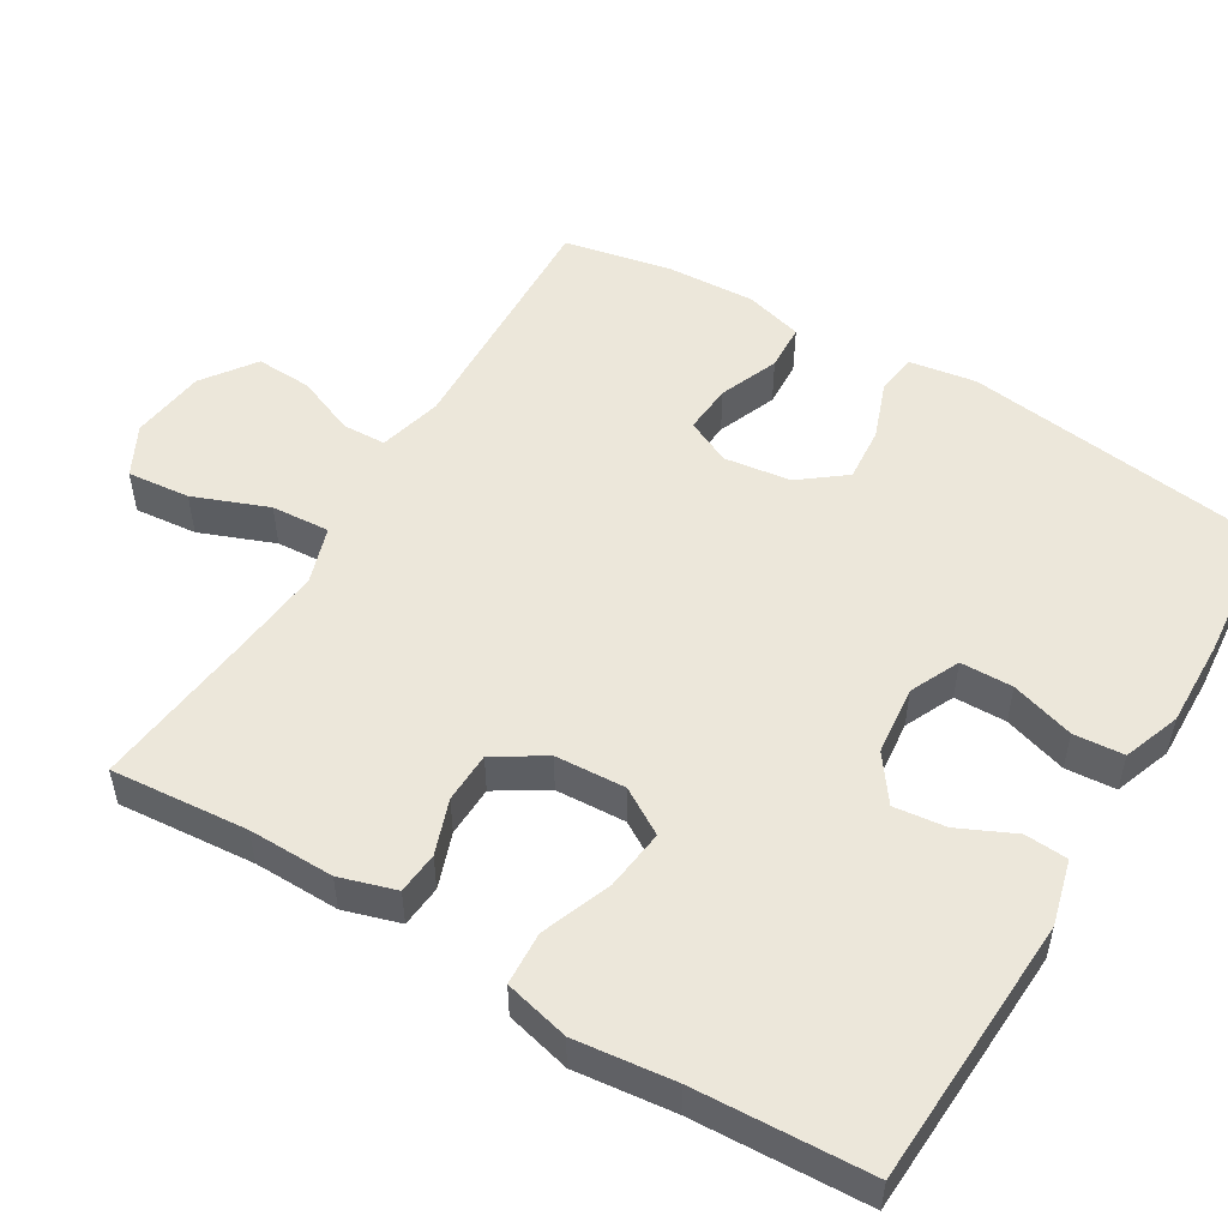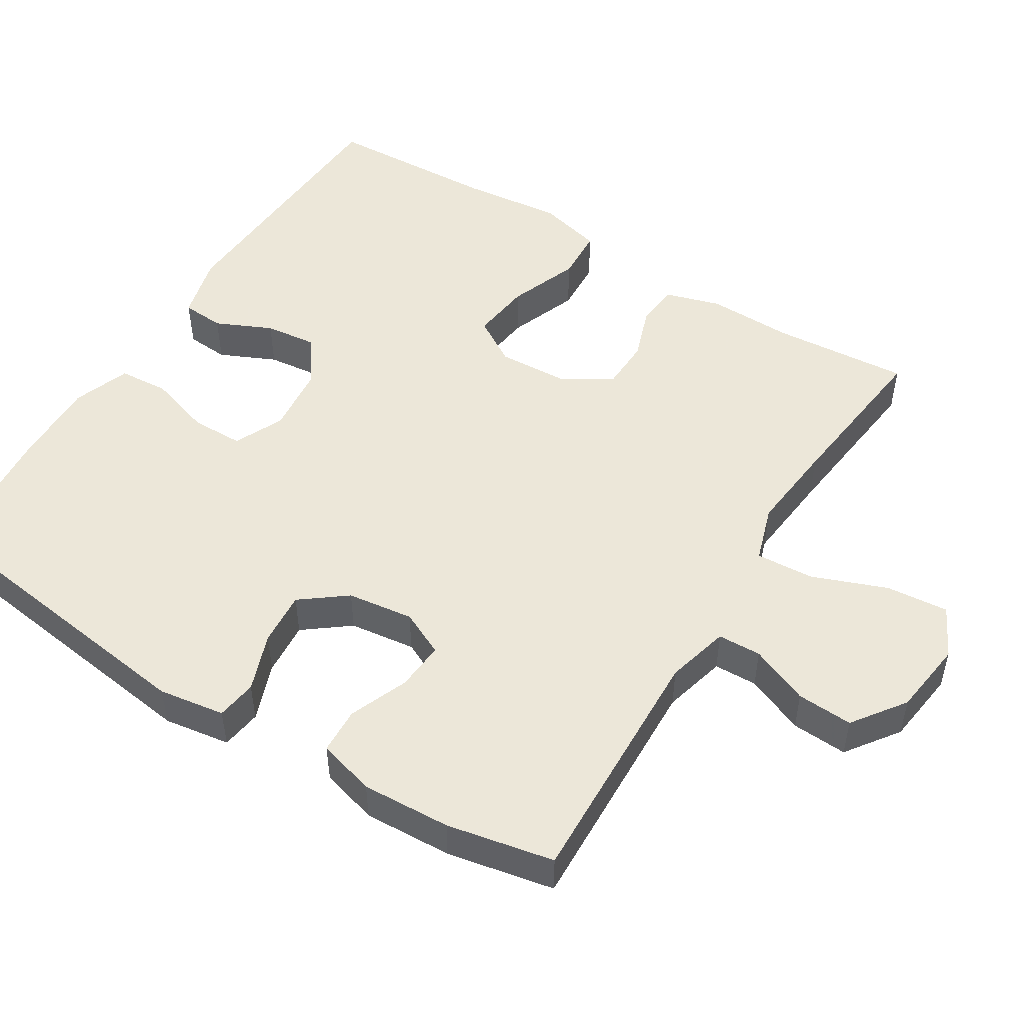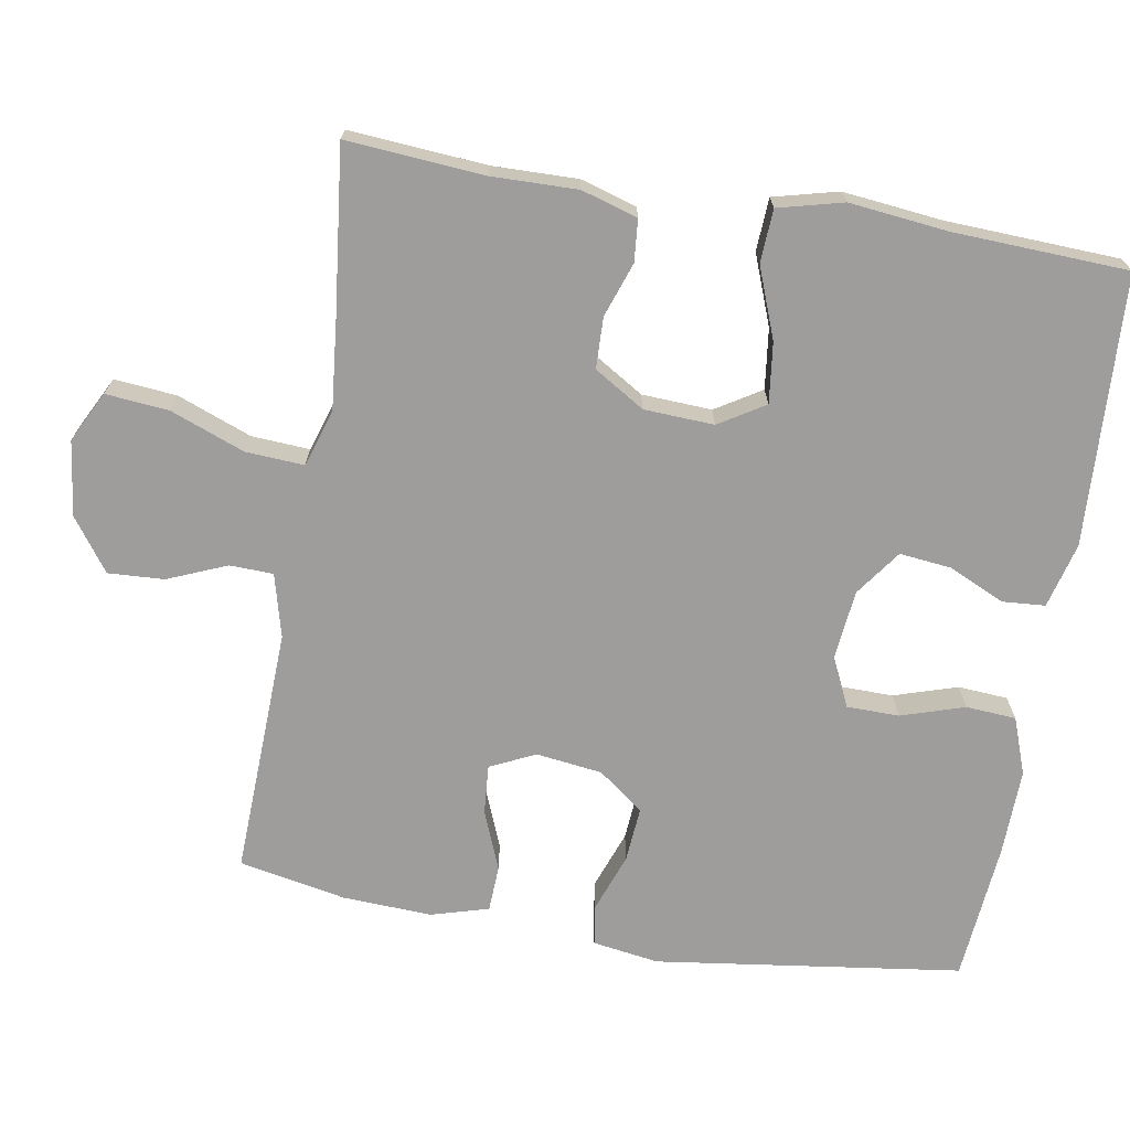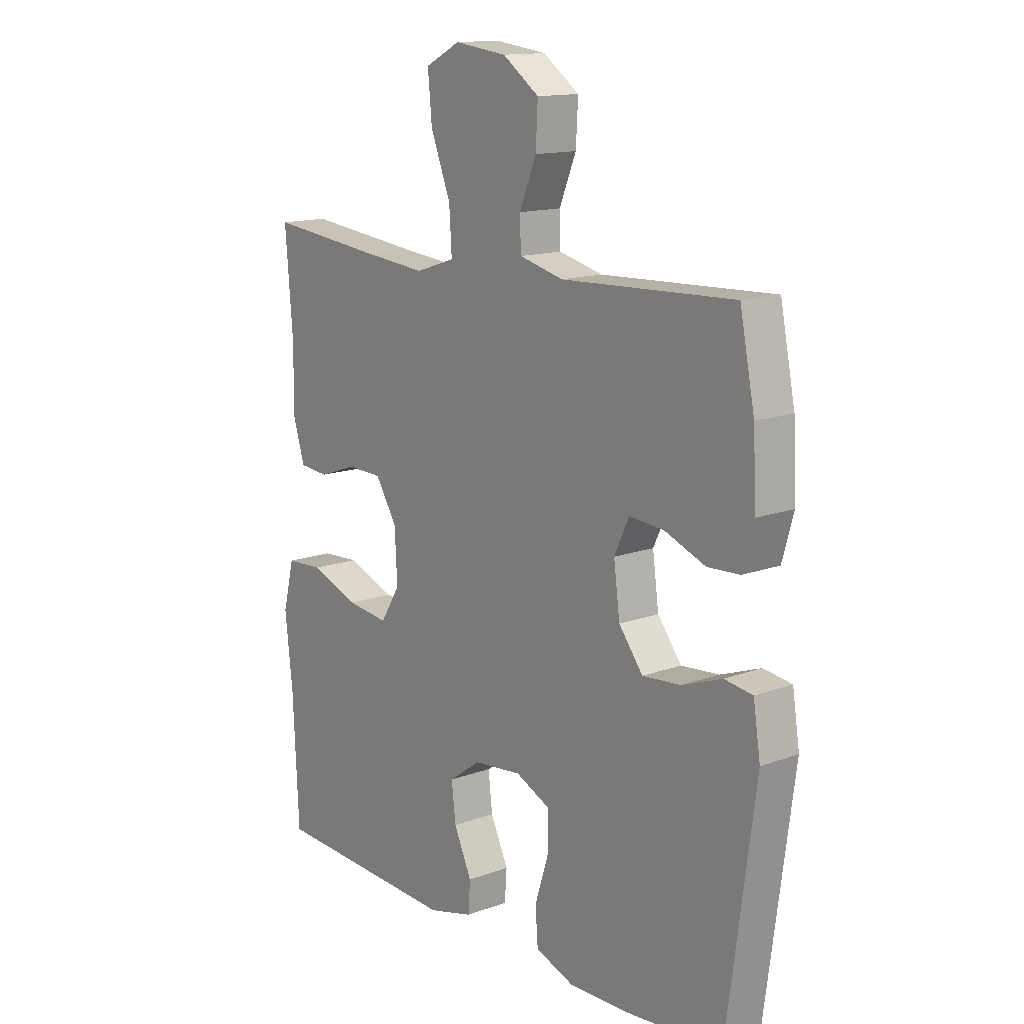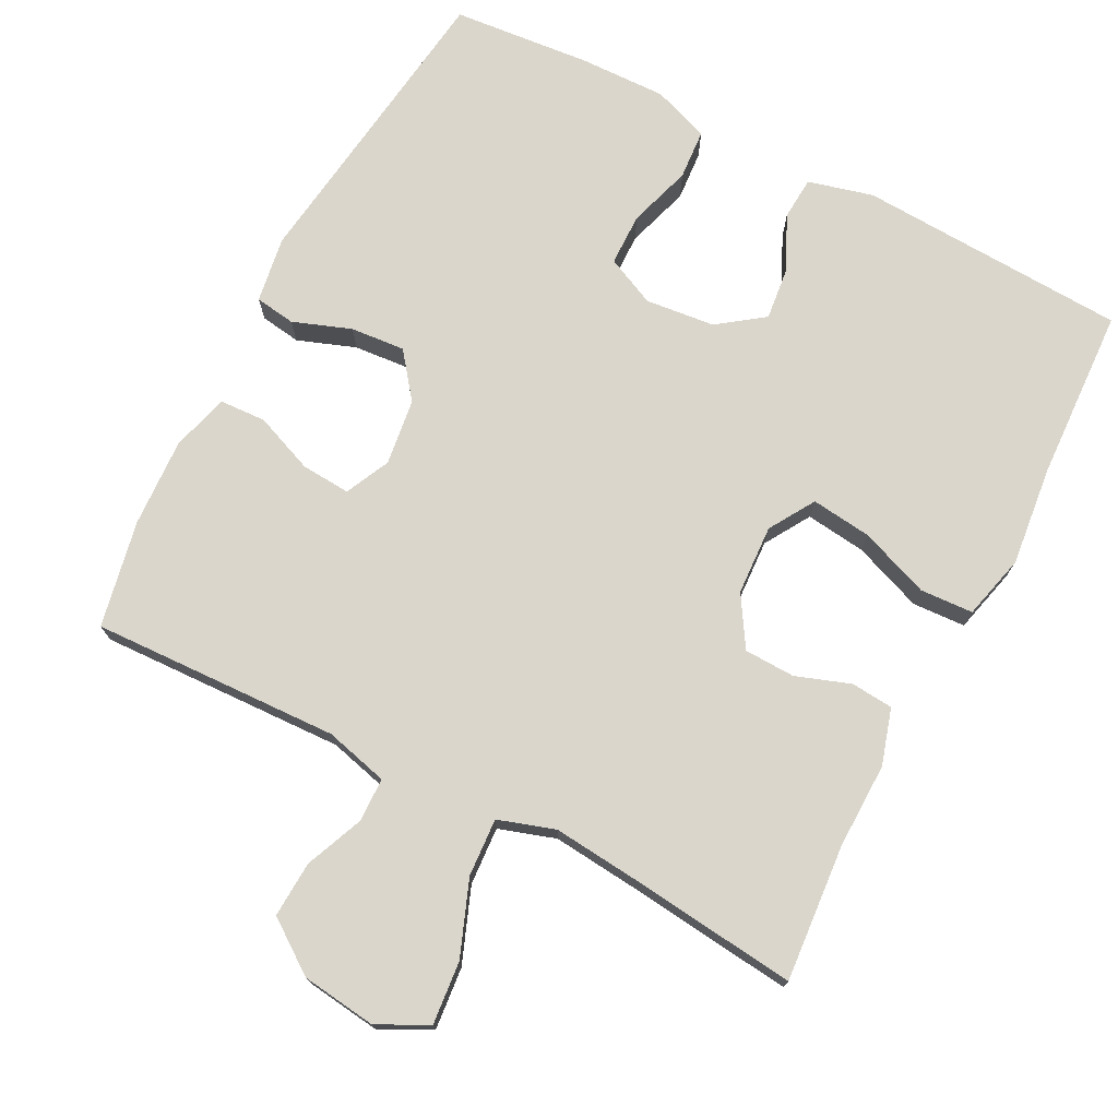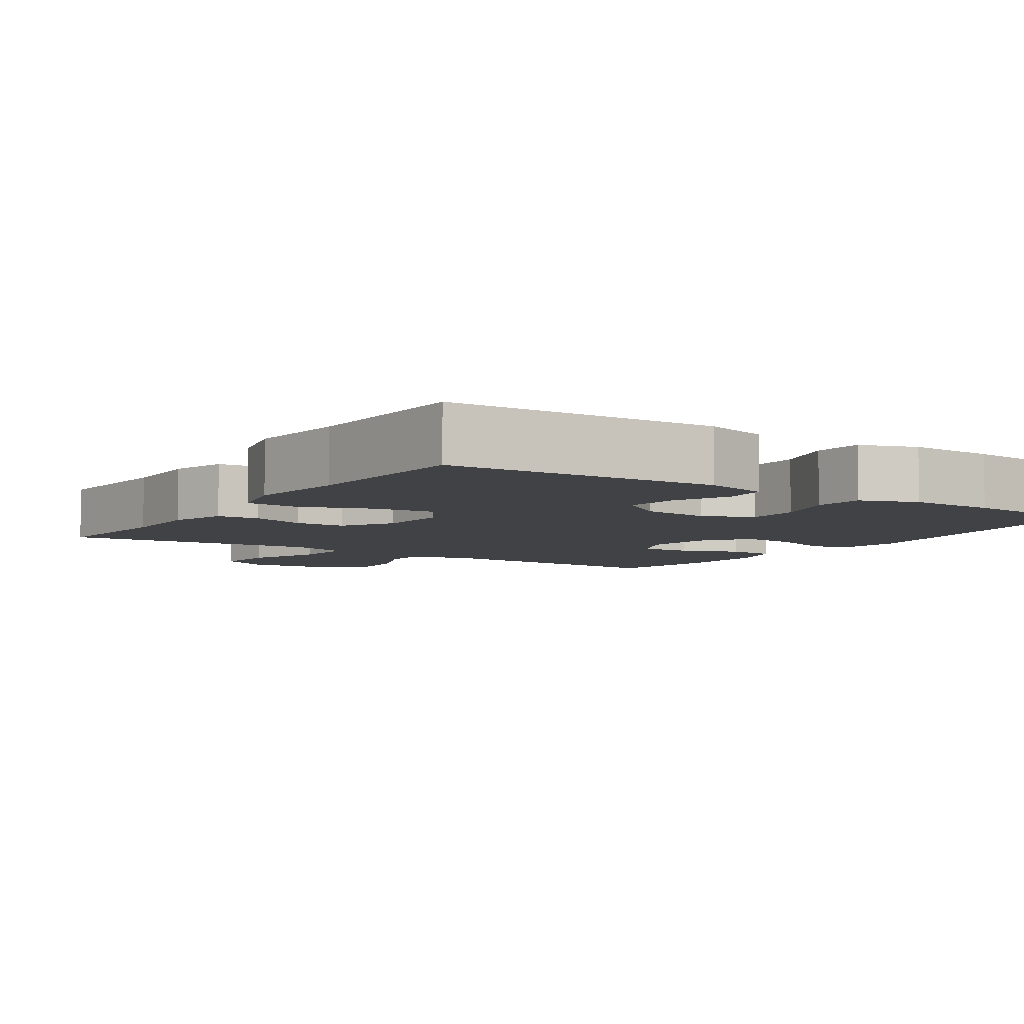
<metadata>
{"format":"obj","ext":"obj","renderer":"f3d","projection":"perspective","resolution":1024,"background":"white","views":[{"elev":52.0,"azim":120.9,"up":"+Y"},{"elev":50.2,"azim":-58.1,"up":"+Y"},{"elev":-70.4,"azim":80.5,"up":"+Y"},{"elev":14.1,"azim":-128.9,"up":"+Z"},{"elev":74.1,"azim":27.4,"up":"+Y"},{"elev":-6.1,"azim":146.3,"up":"+Y"}]}
</metadata>
<code>
v -0.5 0.07 -0.5
v -0.555 0.07 -0.085
v -0.541 0.07 0.005
v -0.486 0.07 0.013
v -0.407 0.07 -0.016
v -0.333 0.07 -0.022
v -0.286 0.07 0.039
v -0.274 0.07 0.129
v -0.303 0.07 0.19
v -0.37 0.07 0.185
v -0.45 0.07 0.153
v -0.513 0.07 0.156
v -0.535 0.07 0.234
v -0.529 0.07 0.355
v -0.5 0.07 0.5
v -0.163 0.07 0.487
v -0.077 0.07 0.509
v -0.075 0.07 0.568
v -0.108 0.07 0.648
v -0.112 0.07 0.724
v -0.041 0.07 0.775
v 0.061 0.07 0.788
v 0.129 0.07 0.753
v 0.121 0.07 0.668
v 0.082 0.07 0.567
v 0.077 0.07 0.488
v 0.154 0.07 0.463
v 0.277 0.07 0.475
v 0.5 0.07 0.5
v 0.485 0.07 0.314
v 0.487 0.07 0.198
v 0.464 0.07 0.122
v 0.407 0.07 0.117
v 0.333 0.07 0.143
v 0.264 0.07 0.141
v 0.222 0.07 0.073
v 0.217 0.07 -0.022
v 0.255 0.07 -0.084
v 0.337 0.07 -0.074
v 0.432 0.07 -0.038
v 0.504 0.07 -0.042
v 0.526 0.07 -0.13
v 0.511 0.07 -0.265
v 0.5 0.07 -0.5
v 0.134 0.07 -0.518
v 0.046 0.07 -0.495
v 0.042 0.07 -0.437
v 0.077 0.07 -0.361
v 0.085 0.07 -0.291
v 0.023 0.07 -0.246
v -0.071 0.07 -0.236
v -0.138 0.07 -0.267
v -0.139 0.07 -0.338
v -0.112 0.07 -0.424
v -0.117 0.07 -0.492
v -0.194 0.07 -0.52
v -0.312 0.07 -0.517
v -0.5 0 -0.5
v -0.555 0 -0.085
v -0.541 0 0.005
v -0.486 0 0.013
v -0.407 0 -0.016
v -0.333 0 -0.022
v -0.286 0 0.039
v -0.274 0 0.129
v -0.303 0 0.19
v -0.37 0 0.185
v -0.45 0 0.153
v -0.513 0 0.156
v -0.535 0 0.234
v -0.529 0 0.355
v -0.5 0 0.5
v -0.163 0 0.487
v -0.077 0 0.509
v -0.075 0 0.568
v -0.108 0 0.648
v -0.112 0 0.724
v -0.041 0 0.775
v 0.061 0 0.788
v 0.129 0 0.753
v 0.121 0 0.668
v 0.082 0 0.567
v 0.077 0 0.488
v 0.154 0 0.463
v 0.277 0 0.475
v 0.5 0 0.5
v 0.485 0 0.314
v 0.487 0 0.198
v 0.464 0 0.122
v 0.407 0 0.117
v 0.333 0 0.143
v 0.264 0 0.141
v 0.222 0 0.073
v 0.217 0 -0.022
v 0.255 0 -0.084
v 0.337 0 -0.074
v 0.432 0 -0.038
v 0.504 0 -0.042
v 0.526 0 -0.13
v 0.511 0 -0.265
v 0.5 0 -0.5
v 0.134 0 -0.518
v 0.046 0 -0.495
v 0.042 0 -0.437
v 0.077 0 -0.361
v 0.085 0 -0.291
v 0.023 0 -0.246
v -0.071 0 -0.236
v -0.138 0 -0.267
v -0.139 0 -0.338
v -0.112 0 -0.424
v -0.117 0 -0.492
v -0.194 0 -0.52
v -0.312 0 -0.517
f 3 4 5
f 2 3 5
f 1 2 5
f 57 1 5
f 56 57 5
f 55 56 5
f 54 55 5
f 53 54 5
f 52 53 5 6
f 51 52 6 7
f 50 51 7 8
f 49 50 8 9
f 46 47 48
f 45 46 48
f 44 45 48
f 43 44 48
f 43 48 49
f 42 43 49
f 41 42 49
f 40 41 49
f 39 40 49
f 38 39 49
f 37 38 49 9
f 32 33 34
f 31 32 34
f 30 31 34
f 30 34 35
f 29 30 35
f 28 29 35
f 27 28 35 36
f 23 24 25
f 22 23 25
f 21 22 25
f 20 21 25
f 19 20 25
f 18 19 25
f 17 18 25 26
f 36 37 9
f 27 36 9
f 26 27 9
f 17 26 9
f 16 17 9
f 14 15 16
f 13 14 16
f 12 13 16
f 11 12 16
f 10 11 16
f 9 10 16
f 62 61 60
f 62 60 59
f 62 59 58
f 62 58 114
f 62 114 113
f 62 113 112
f 62 112 111
f 62 111 110
f 63 62 110 109
f 64 63 109 108
f 65 64 108 107
f 66 65 107 106
f 105 104 103
f 105 103 102
f 105 102 101
f 105 101 100
f 106 105 100
f 106 100 99
f 106 99 98
f 106 98 97
f 106 97 96
f 106 96 95
f 66 106 95 94
f 91 90 89
f 91 89 88
f 91 88 87
f 92 91 87
f 92 87 86
f 92 86 85
f 93 92 85 84
f 82 81 80
f 82 80 79
f 82 79 78
f 82 78 77
f 82 77 76
f 82 76 75
f 83 82 75 74
f 66 94 93
f 66 93 84
f 66 84 83
f 66 83 74
f 66 74 73
f 73 72 71
f 73 71 70
f 73 70 69
f 73 69 68
f 73 68 67
f 73 67 66
f 1 58 59 2
f 2 59 60 3
f 3 60 61 4
f 4 61 62 5
f 5 62 63 6
f 6 63 64 7
f 7 64 65 8
f 8 65 66 9
f 9 66 67 10
f 10 67 68 11
f 11 68 69 12
f 12 69 70 13
f 13 70 71 14
f 14 71 72 15
f 15 72 73 16
f 16 73 74 17
f 17 74 75 18
f 18 75 76 19
f 19 76 77 20
f 20 77 78 21
f 21 78 79 22
f 22 79 80 23
f 23 80 81 24
f 24 81 82 25
f 25 82 83 26
f 26 83 84 27
f 27 84 85 28
f 28 85 86 29
f 29 86 87 30
f 30 87 88 31
f 31 88 89 32
f 32 89 90 33
f 33 90 91 34
f 34 91 92 35
f 35 92 93 36
f 36 93 94 37
f 37 94 95 38
f 38 95 96 39
f 39 96 97 40
f 40 97 98 41
f 41 98 99 42
f 42 99 100 43
f 43 100 101 44
f 44 101 102 45
f 45 102 103 46
f 46 103 104 47
f 47 104 105 48
f 48 105 106 49
f 49 106 107 50
f 50 107 108 51
f 51 108 109 52
f 52 109 110 53
f 53 110 111 54
f 54 111 112 55
f 55 112 113 56
f 56 113 114 57
f 57 114 58 1

</code>
